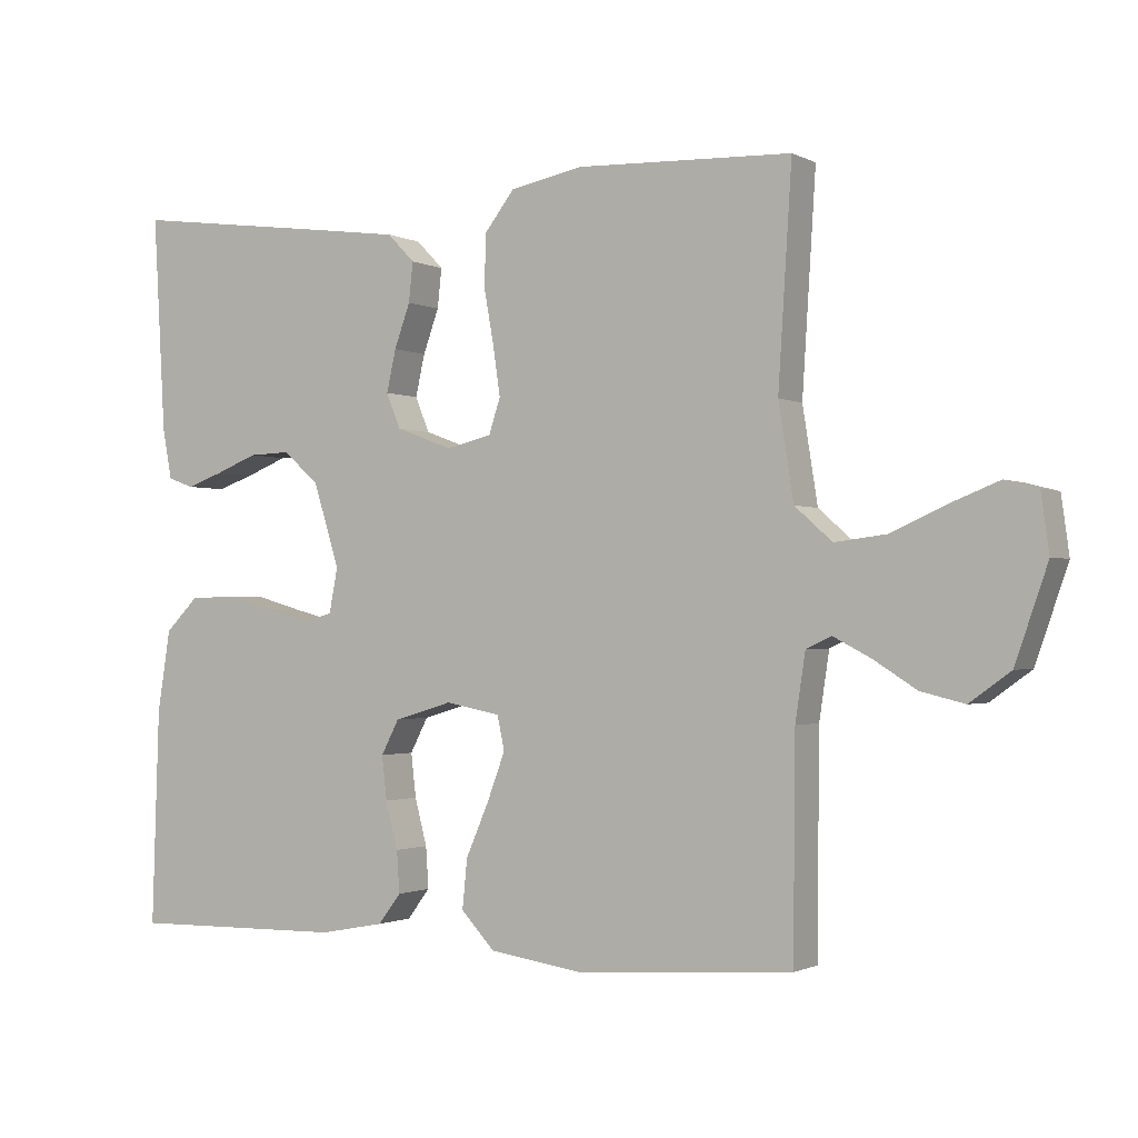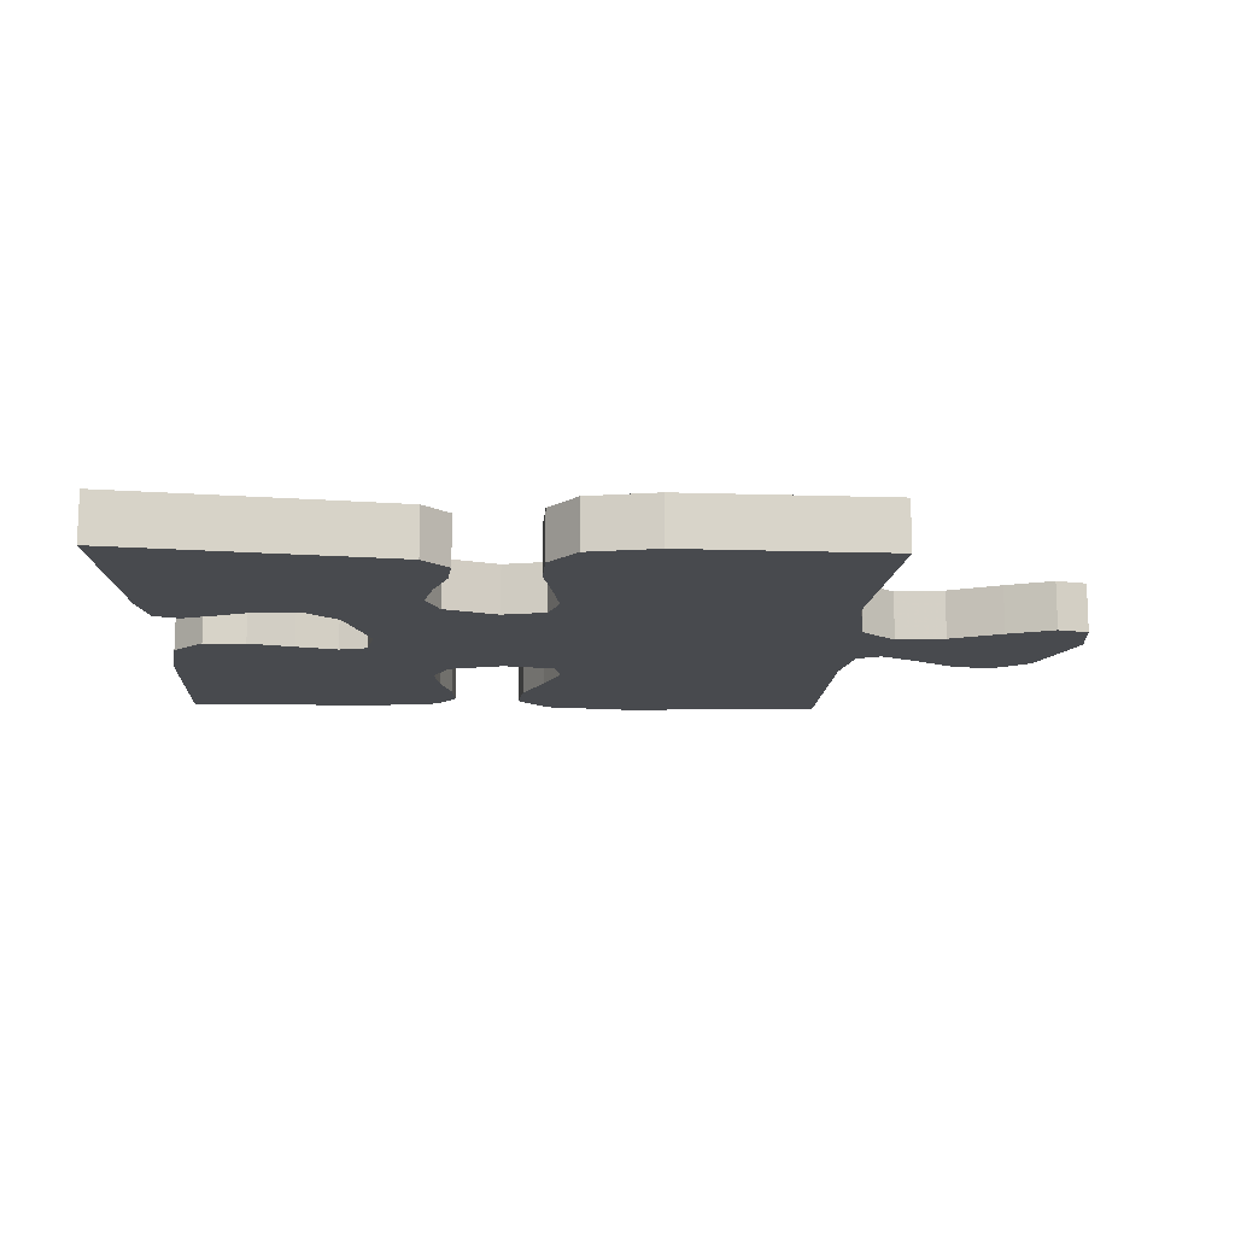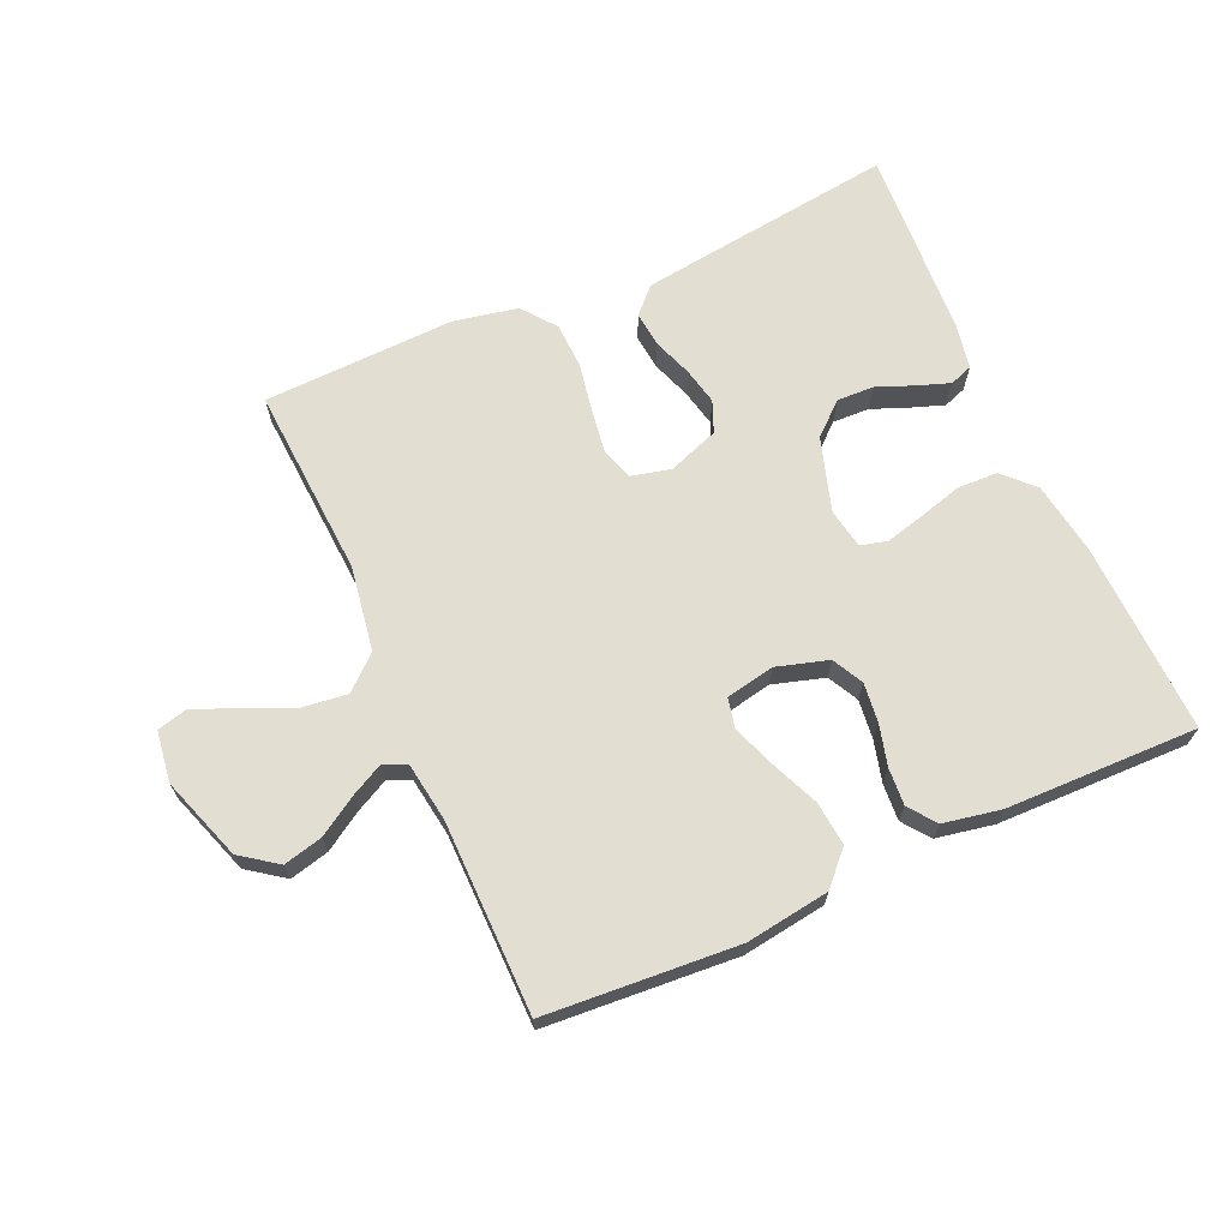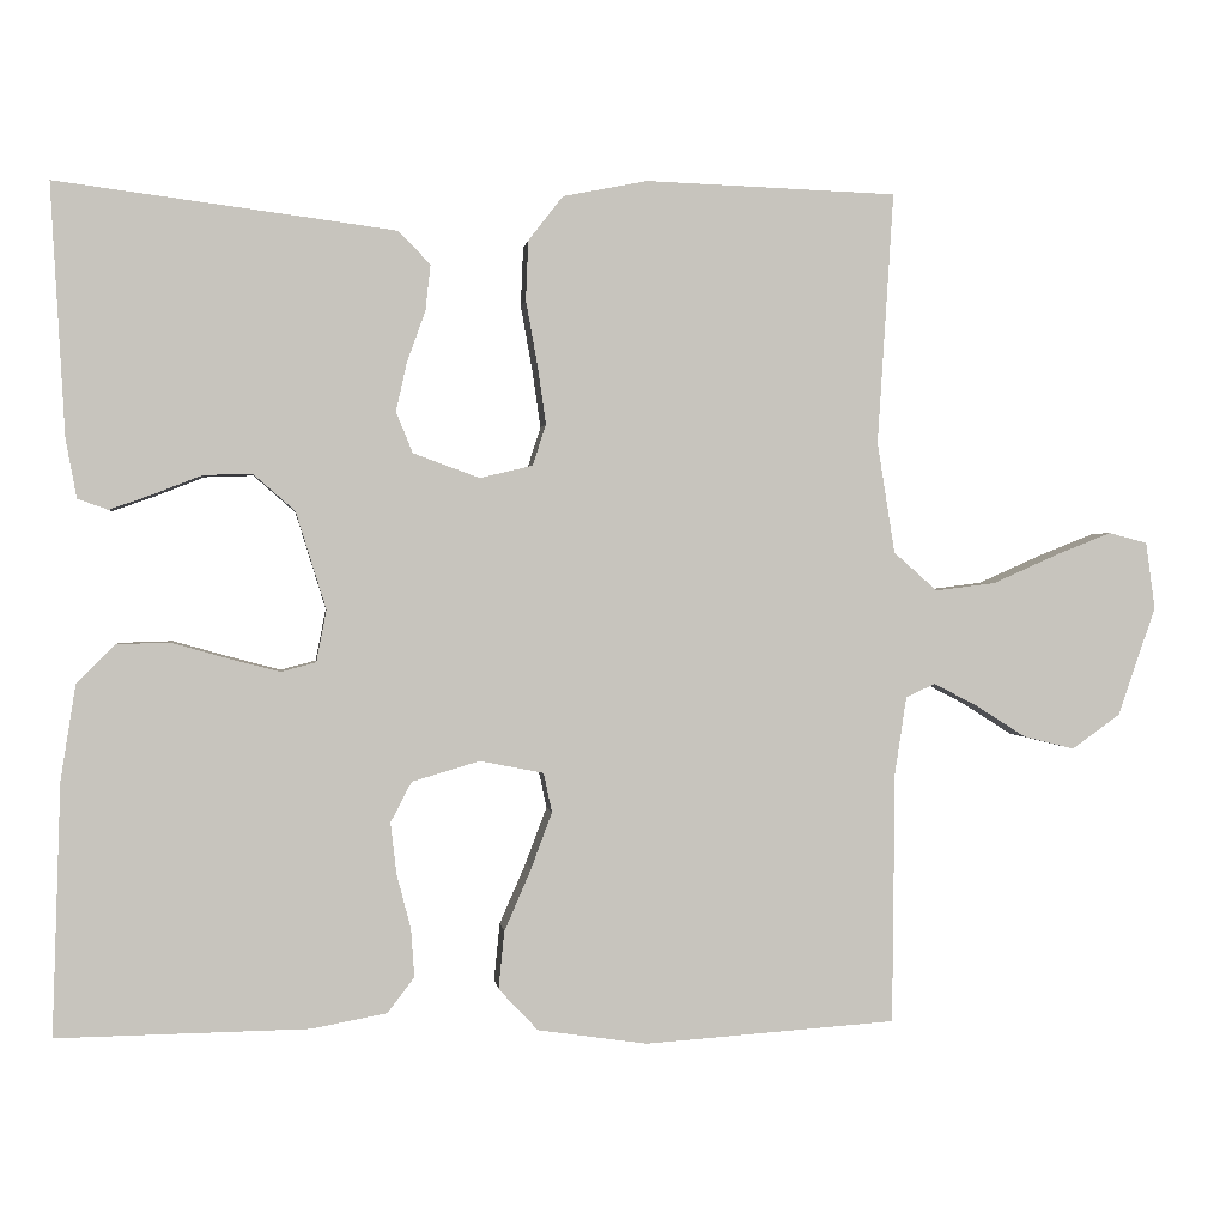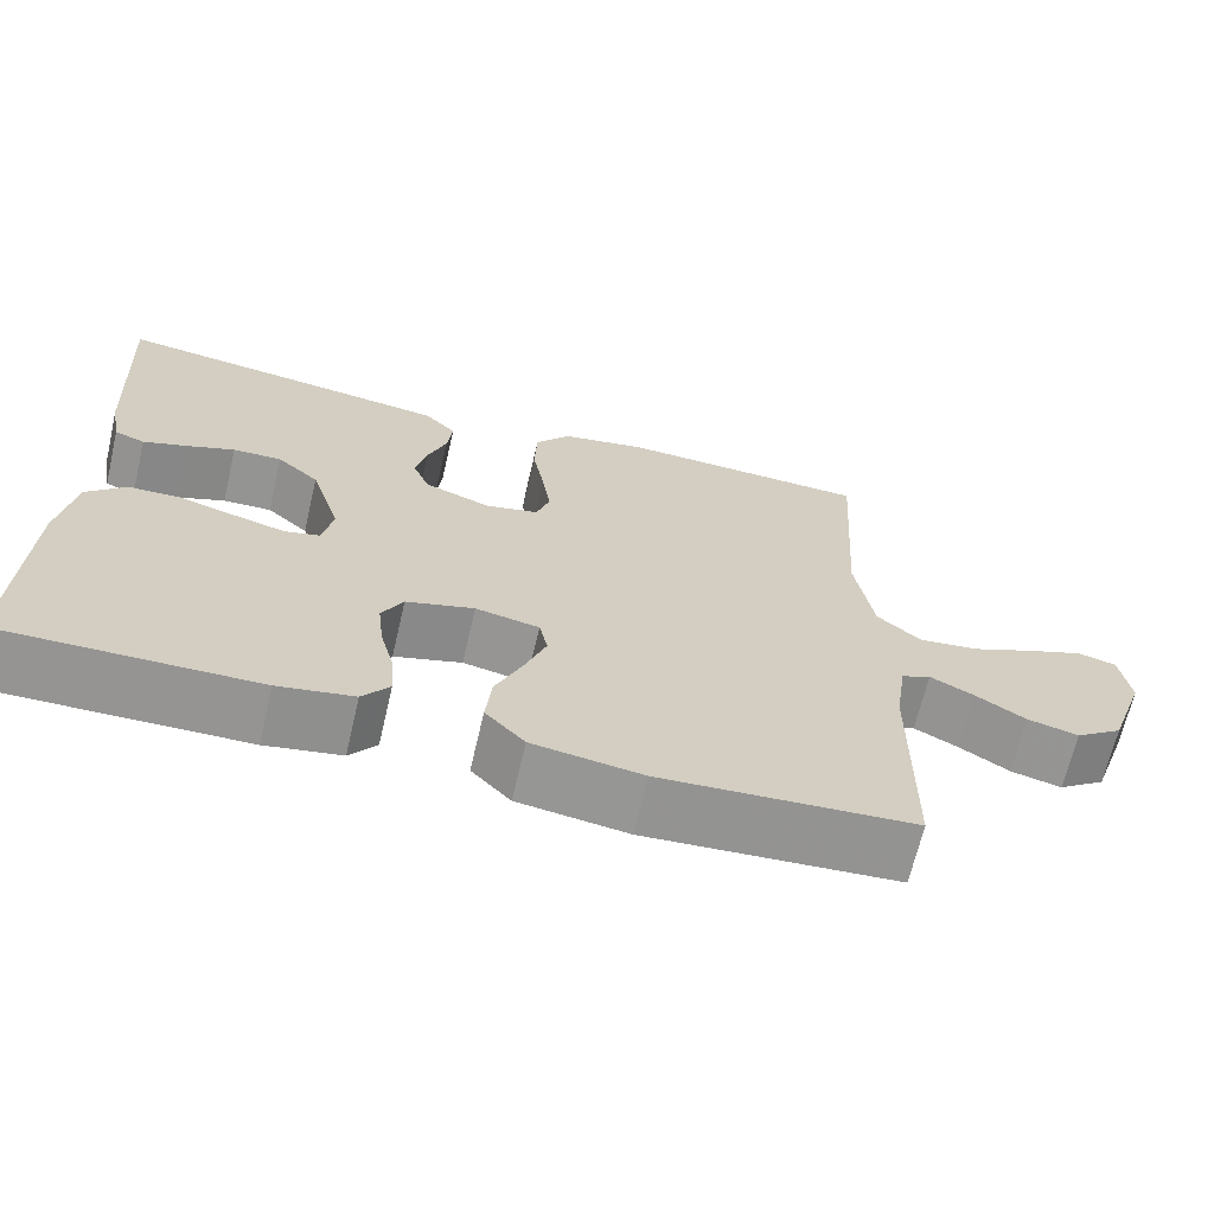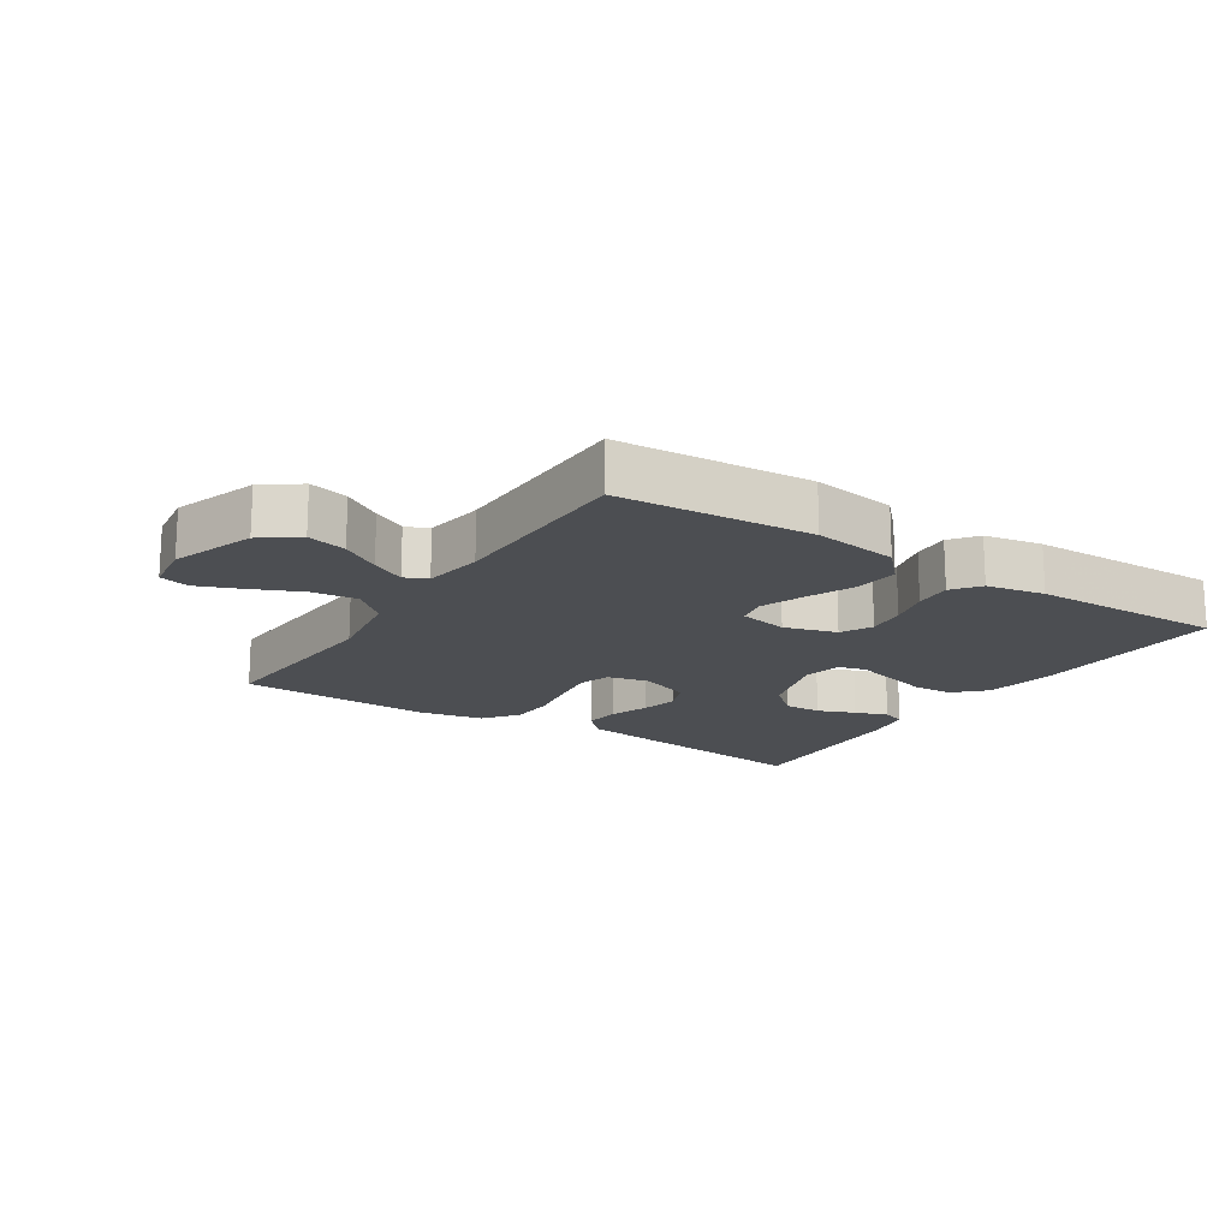
<metadata>
{"format":"obj","ext":"obj","renderer":"f3d","projection":"perspective","resolution":1024,"background":"white","views":[{"elev":-1.3,"azim":30.3,"up":"+Z"},{"elev":-13.1,"azim":-2.2,"up":"+Y"},{"elev":67.7,"azim":156.1,"up":"+Y"},{"elev":0.9,"azim":-6.9,"up":"+Z"},{"elev":-67.3,"azim":-13.2,"up":"+Z"},{"elev":-17.0,"azim":147.0,"up":"+Y"}]}
</metadata>
<code>
v -0.5 0.07 -0.5
v -0.49 0.07 -0.2
v -0.472 0.07 -0.086
v -0.426 0.07 -0.04
v -0.363 0.07 -0.038
v -0.296 0.07 -0.057
v -0.235 0.07 -0.073
v -0.193 0.07 -0.062
v -0.181 0.07 0
v -0.217 0.07 0.116
v -0.267 0.07 0.16
v -0.325 0.07 0.158
v -0.383 0.07 0.135
v -0.434 0.07 0.117
v -0.47 0.07 0.13
v -0.483 0.07 0.2
v -0.5 0.07 0.5
v -0.2 0.07 0.461
v -0.096 0.07 0.447
v -0.058 0.07 0.408
v -0.064 0.07 0.353
v -0.086 0.07 0.292
v -0.099 0.07 0.234
v -0.079 0.07 0.185
v 0 0.07 0.156
v 0.063 0.07 0.171
v 0.079 0.07 0.22
v 0.069 0.07 0.289
v 0.055 0.07 0.367
v 0.058 0.07 0.438
v 0.099 0.07 0.491
v 0.2 0.07 0.511
v 0.5 0.07 0.5
v 0.481 0.07 0.2
v 0.502 0.07 0.068
v 0.554 0.07 0.022
v 0.626 0.07 0.031
v 0.702 0.07 0.065
v 0.77 0.07 0.092
v 0.816 0.07 0.08
v 0.827 0.07 0
v 0.782 0.07 -0.13
v 0.725 0.07 -0.171
v 0.664 0.07 -0.156
v 0.604 0.07 -0.118
v 0.552 0.07 -0.091
v 0.517 0.07 -0.107
v 0.503 0.07 -0.2
v 0.5 0.07 -0.5
v 0.2 0.07 -0.521
v 0.069 0.07 -0.502
v 0.022 0.07 -0.452
v 0.029 0.07 -0.383
v 0.061 0.07 -0.309
v 0.086 0.07 -0.242
v 0.076 0.07 -0.195
v 0 0.07 -0.18
v -0.081 0.07 -0.204
v -0.106 0.07 -0.252
v -0.099 0.07 -0.313
v -0.082 0.07 -0.378
v -0.078 0.07 -0.436
v -0.11 0.07 -0.478
v -0.2 0.07 -0.495
v -0.5 0 -0.5
v -0.49 0 -0.2
v -0.472 0 -0.086
v -0.426 0 -0.04
v -0.363 0 -0.038
v -0.296 0 -0.057
v -0.235 0 -0.073
v -0.193 0 -0.062
v -0.181 0 0
v -0.217 0 0.116
v -0.267 0 0.16
v -0.325 0 0.158
v -0.383 0 0.135
v -0.434 0 0.117
v -0.47 0 0.13
v -0.483 0 0.2
v -0.5 0 0.5
v -0.2 0 0.461
v -0.096 0 0.447
v -0.058 0 0.408
v -0.064 0 0.353
v -0.086 0 0.292
v -0.099 0 0.234
v -0.079 0 0.185
v 0 0 0.156
v 0.063 0 0.171
v 0.079 0 0.22
v 0.069 0 0.289
v 0.055 0 0.367
v 0.058 0 0.438
v 0.099 0 0.491
v 0.2 0 0.511
v 0.5 0 0.5
v 0.481 0 0.2
v 0.502 0 0.068
v 0.554 0 0.022
v 0.626 0 0.031
v 0.702 0 0.065
v 0.77 0 0.092
v 0.816 0 0.08
v 0.827 0 0
v 0.782 0 -0.13
v 0.725 0 -0.171
v 0.664 0 -0.156
v 0.604 0 -0.118
v 0.552 0 -0.091
v 0.517 0 -0.107
v 0.503 0 -0.2
v 0.5 0 -0.5
v 0.2 0 -0.521
v 0.069 0 -0.502
v 0.022 0 -0.452
v 0.029 0 -0.383
v 0.061 0 -0.309
v 0.086 0 -0.242
v 0.076 0 -0.195
v 0 0 -0.18
v -0.081 0 -0.204
v -0.106 0 -0.252
v -0.099 0 -0.313
v -0.082 0 -0.378
v -0.078 0 -0.436
v -0.11 0 -0.478
v -0.2 0 -0.495
f 4 5 6
f 3 4 6
f 2 3 6
f 1 2 6
f 64 1 6
f 63 64 6
f 62 63 6
f 61 62 6
f 60 61 6
f 59 60 6 7
f 58 59 7 8
f 57 58 8 9
f 56 57 9 10
f 52 53 54
f 51 52 54
f 50 51 54
f 49 50 54
f 48 49 54
f 47 48 54 55
f 46 47 55 56
f 43 44 45
f 42 43 45
f 41 42 45
f 40 41 45
f 39 40 45
f 38 39 45
f 37 38 45
f 36 37 45 46
f 46 56 10
f 36 46 10
f 35 36 10
f 32 33 34
f 31 32 34
f 30 31 34
f 29 30 34
f 28 29 34
f 27 28 34 35
f 20 21 22
f 19 20 22
f 18 19 22
f 17 18 22
f 16 17 22
f 15 16 22
f 14 15 22
f 13 14 22
f 12 13 22
f 11 12 22 23
f 10 11 23 24
f 26 27 35
f 25 26 35
f 25 35 10
f 10 24 25
f 70 69 68
f 70 68 67
f 70 67 66
f 70 66 65
f 70 65 128
f 70 128 127
f 70 127 126
f 70 126 125
f 70 125 124
f 71 70 124 123
f 72 71 123 122
f 73 72 122 121
f 74 73 121 120
f 118 117 116
f 118 116 115
f 118 115 114
f 118 114 113
f 118 113 112
f 119 118 112 111
f 120 119 111 110
f 109 108 107
f 109 107 106
f 109 106 105
f 109 105 104
f 109 104 103
f 109 103 102
f 109 102 101
f 110 109 101 100
f 74 120 110
f 74 110 100
f 74 100 99
f 98 97 96
f 98 96 95
f 98 95 94
f 98 94 93
f 98 93 92
f 99 98 92 91
f 86 85 84
f 86 84 83
f 86 83 82
f 86 82 81
f 86 81 80
f 86 80 79
f 86 79 78
f 86 78 77
f 86 77 76
f 87 86 76 75
f 88 87 75 74
f 99 91 90
f 99 90 89
f 74 99 89
f 89 88 74
f 1 65 66 2
f 2 66 67 3
f 3 67 68 4
f 4 68 69 5
f 5 69 70 6
f 6 70 71 7
f 7 71 72 8
f 8 72 73 9
f 9 73 74 10
f 10 74 75 11
f 11 75 76 12
f 12 76 77 13
f 13 77 78 14
f 14 78 79 15
f 15 79 80 16
f 16 80 81 17
f 17 81 82 18
f 18 82 83 19
f 19 83 84 20
f 20 84 85 21
f 21 85 86 22
f 22 86 87 23
f 23 87 88 24
f 24 88 89 25
f 25 89 90 26
f 26 90 91 27
f 27 91 92 28
f 28 92 93 29
f 29 93 94 30
f 30 94 95 31
f 31 95 96 32
f 32 96 97 33
f 33 97 98 34
f 34 98 99 35
f 35 99 100 36
f 36 100 101 37
f 37 101 102 38
f 38 102 103 39
f 39 103 104 40
f 40 104 105 41
f 41 105 106 42
f 42 106 107 43
f 43 107 108 44
f 44 108 109 45
f 45 109 110 46
f 46 110 111 47
f 47 111 112 48
f 48 112 113 49
f 49 113 114 50
f 50 114 115 51
f 51 115 116 52
f 52 116 117 53
f 53 117 118 54
f 54 118 119 55
f 55 119 120 56
f 56 120 121 57
f 57 121 122 58
f 58 122 123 59
f 59 123 124 60
f 60 124 125 61
f 61 125 126 62
f 62 126 127 63
f 63 127 128 64
f 64 128 65 1

</code>
